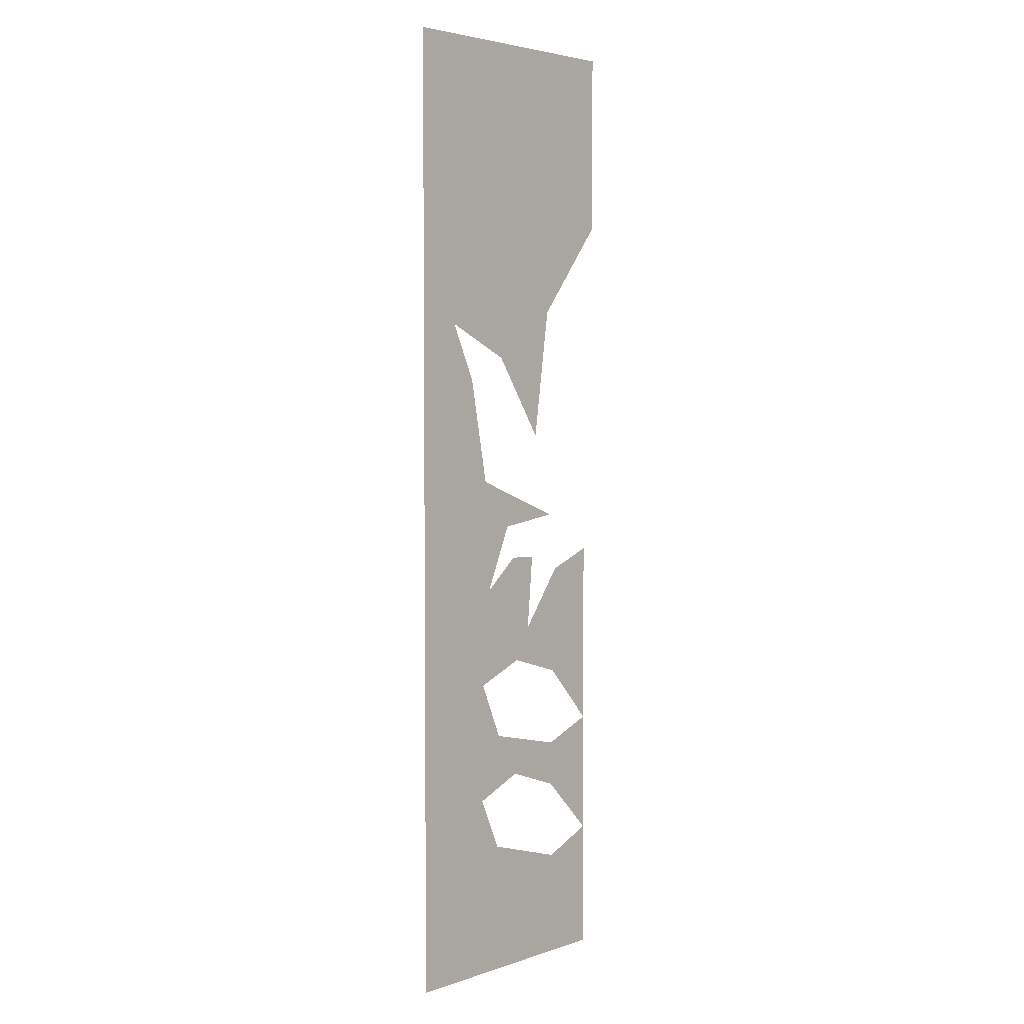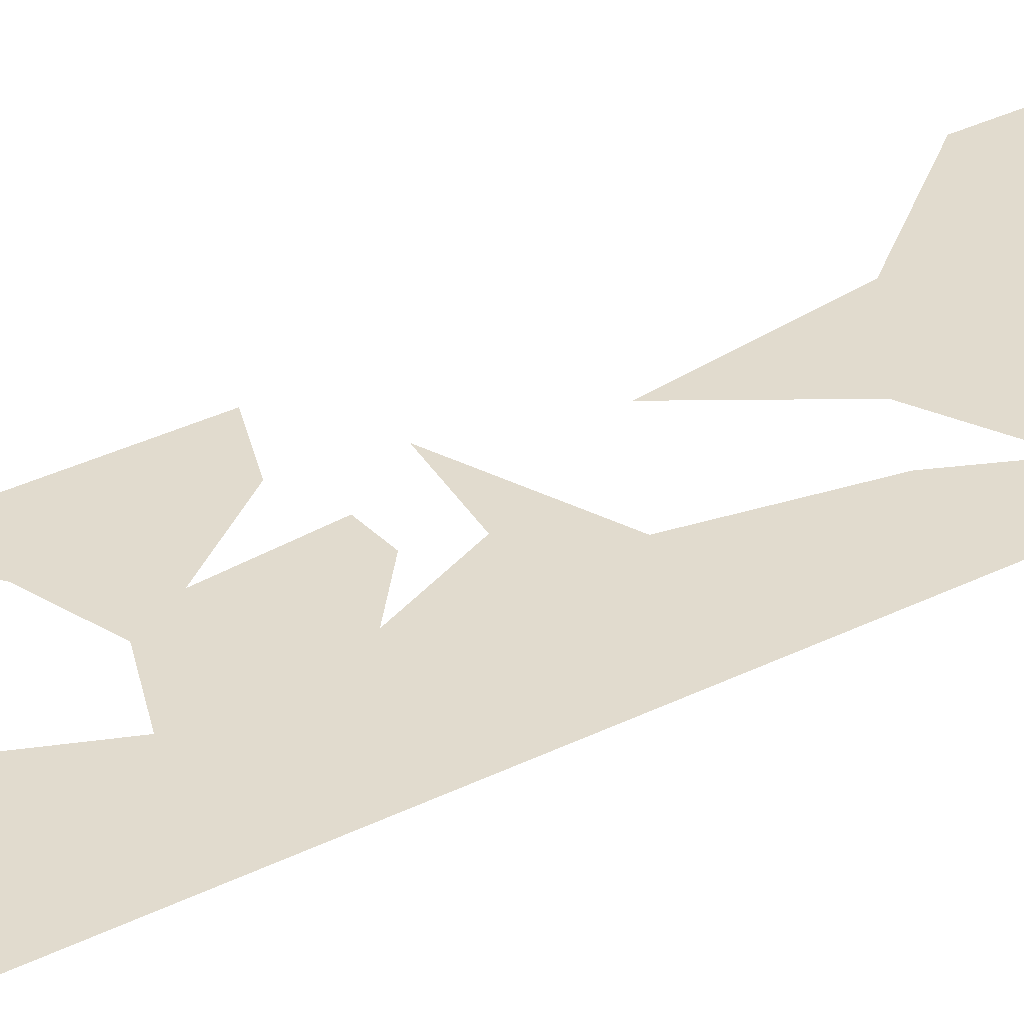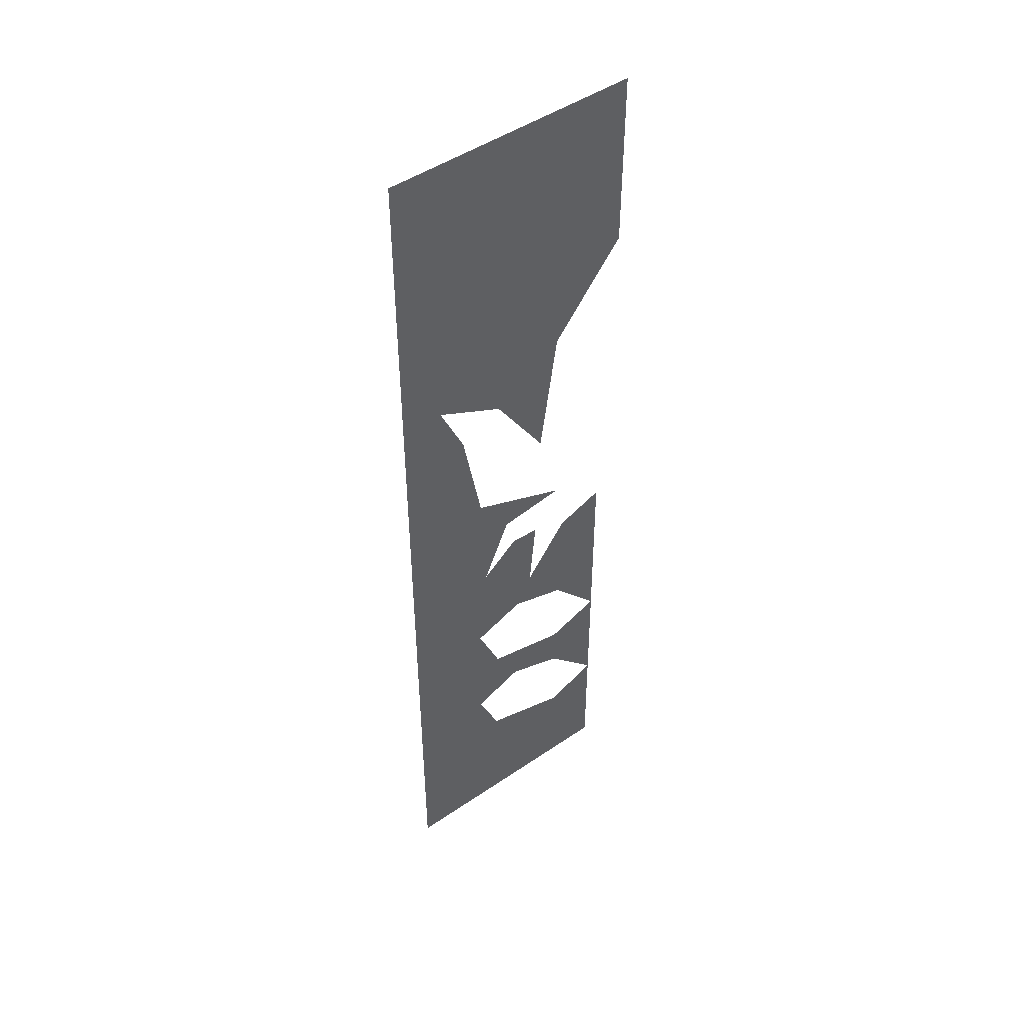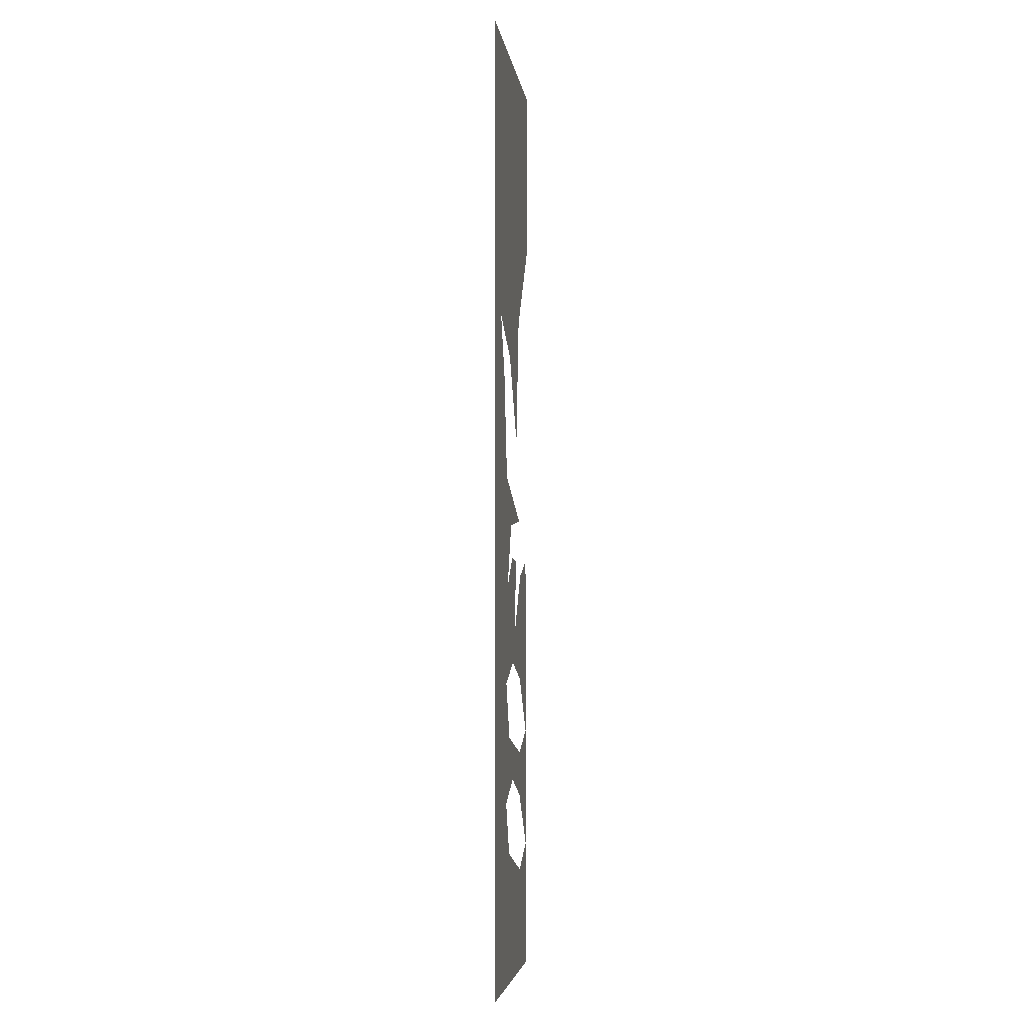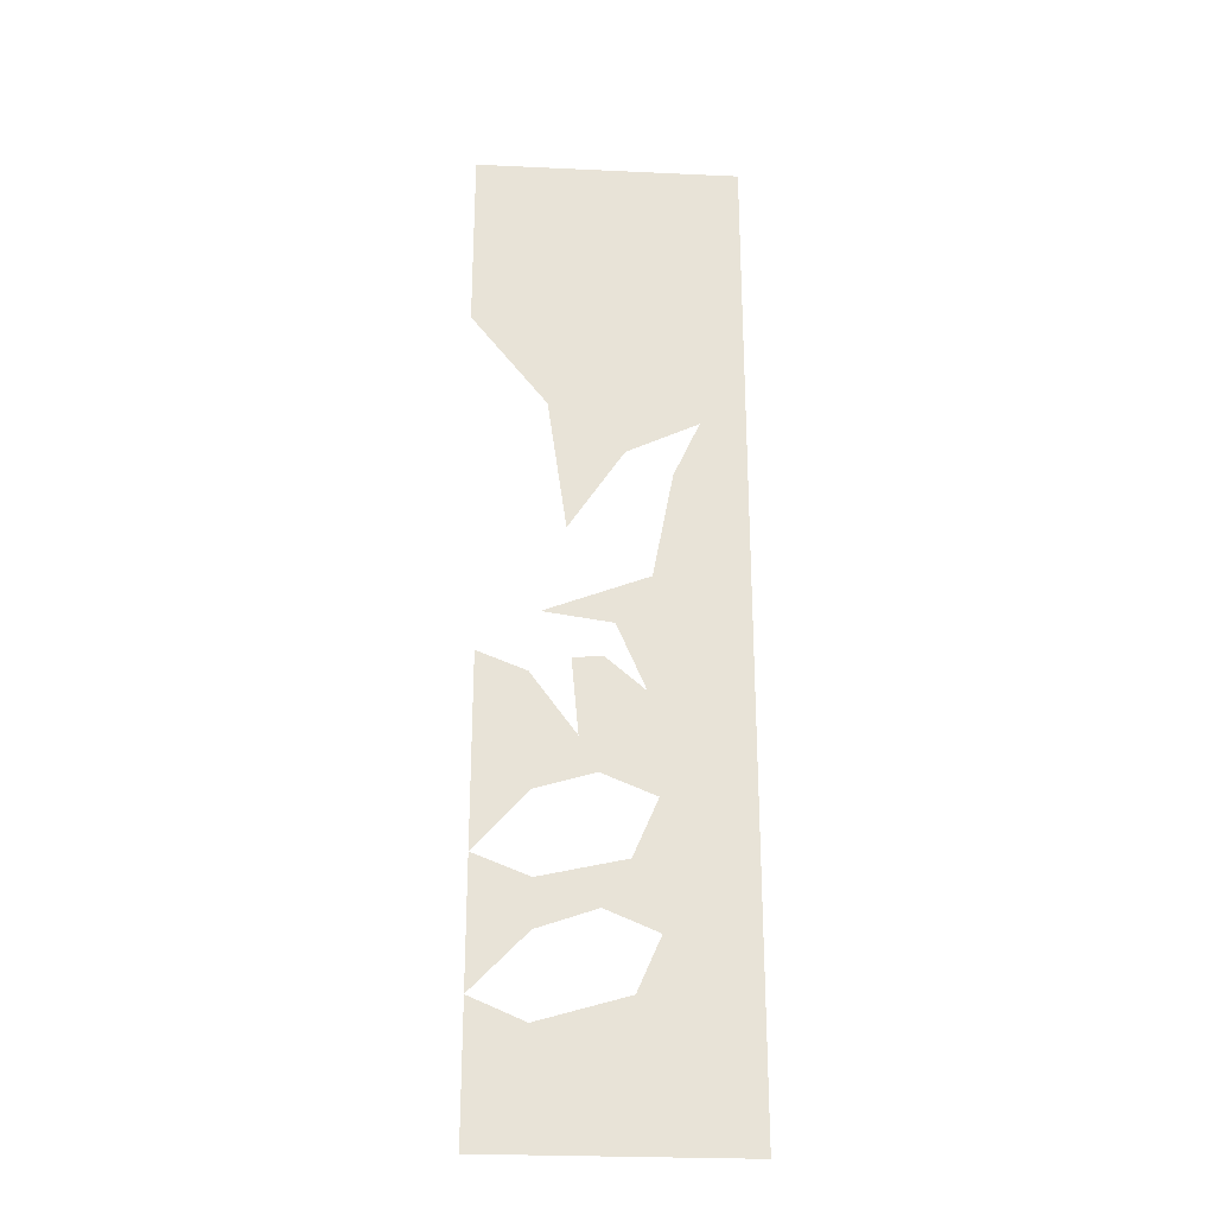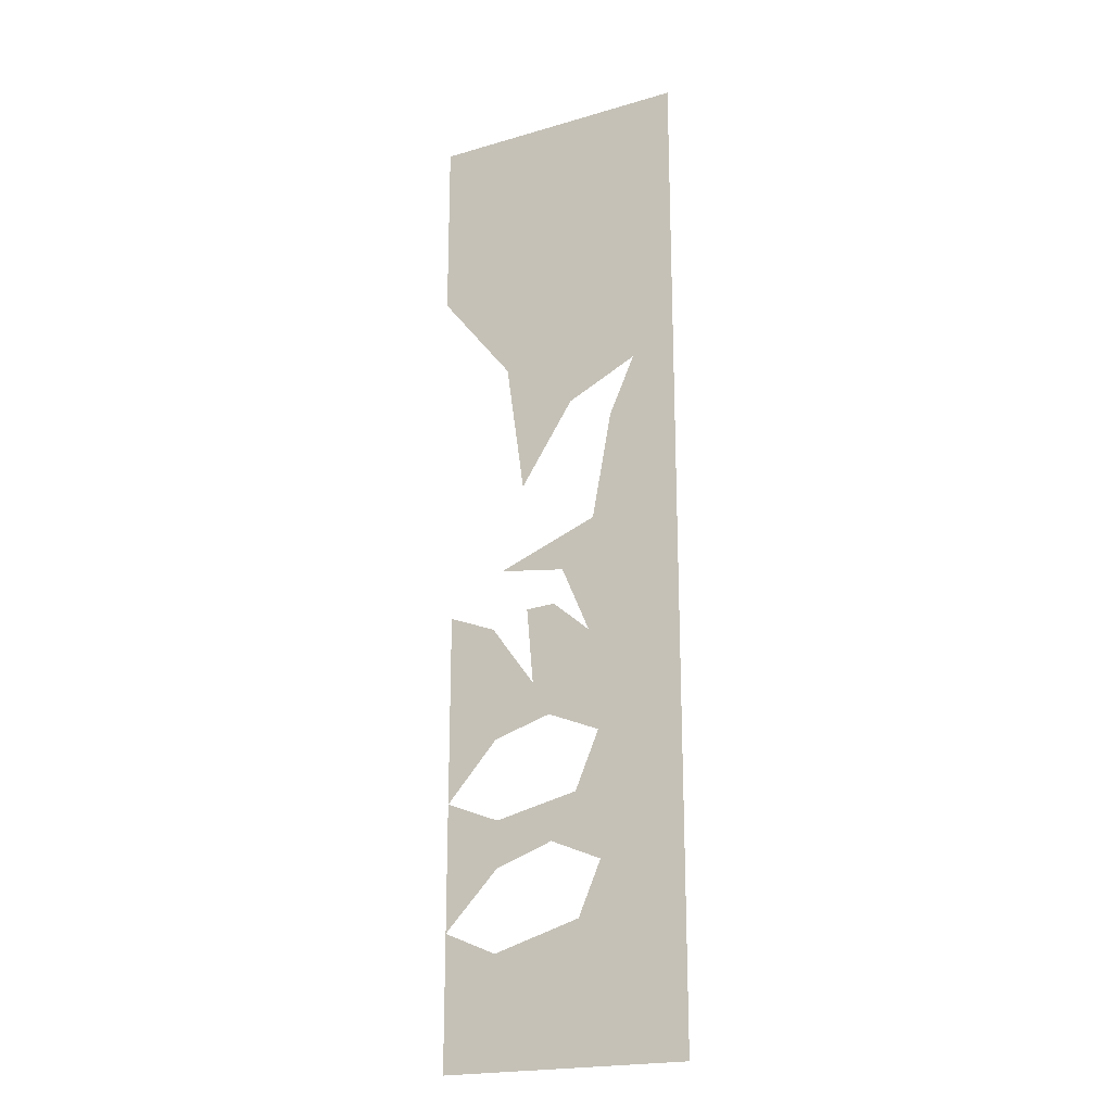
<metadata>
{"format":"obj","ext":"obj","renderer":"f3d","projection":"perspective","resolution":1024,"background":"white","views":[{"elev":3.8,"azim":132.5,"up":"+Y"},{"elev":33.9,"azim":55.9,"up":"+Z"},{"elev":47.6,"azim":142.4,"up":"+Y"},{"elev":-4.7,"azim":97.4,"up":"+Y"},{"elev":-27.0,"azim":-4.1,"up":"+Y"},{"elev":-20.5,"azim":28.1,"up":"+Y"}]}
</metadata>
<code>
v 0.5 0.07931 0
v 0.5 1.949 0
v 0 1.949 0
v 0 1.6 0
v 0.1424 1.421 0
v 0.1785 1.168 0
v 0.2816 1.326 0
v 0.4161 1.39 0
v 0.3667 1.282 0
v 0.328 1.078 0
v 0.1347 1.003 0
v 0.2636 0.9853 0
v 0.3177 0.859 0
v 0.2455 0.9208 0
v 0.1888 0.9183 0
v 0.2017 0.7739 0
v 0.1166 0.8899 0
v 0.025 0.926 0
v 0.025 0.5651 0
v 0.1244 0.6759 0
v 0.2352 0.7094 0
v 0.3358 0.6682 0
v 0.5 1.1 0
v 0.5 0.07931 0
v 0.3358 0.6682 0
v 0.2894 0.5599 0
v 0.1295 0.5238 0
v 0.025 0.5651 0
v 0.025 0.3279 0
v 0.1295 0.4362 0
v 0.2404 0.4749 0
v 0.3383 0.4336 0
v 0.5 0.07931 0
v 0.025 0.07931 0
v 0.025 0.3279 0
v 0.127 0.2841 0
v 0.2945 0.3331 0
v 0.3383 0.4336 0
f 33 34 35 36 37 38
f 33 38 37 36 35 34
f 24 25 26 32
f 24 32 26 25
f 31 32 26 27 30
f 31 30 27 26 32
f 27 28 29 30
f 27 30 29 28
f 7 8 2 3 4 5 6
f 7 6 5 4 3 2 8
f 8 2 23 10 9
f 8 9 10 23 2
f 10 11 12 13 1 23
f 10 23 1 13 12 11
f 1 22 13
f 1 13 22
f 22 13 14 15 16 21
f 22 21 16 15 14 13
f 20 21 16 17 18 19
f 20 19 18 17 16 21

</code>
